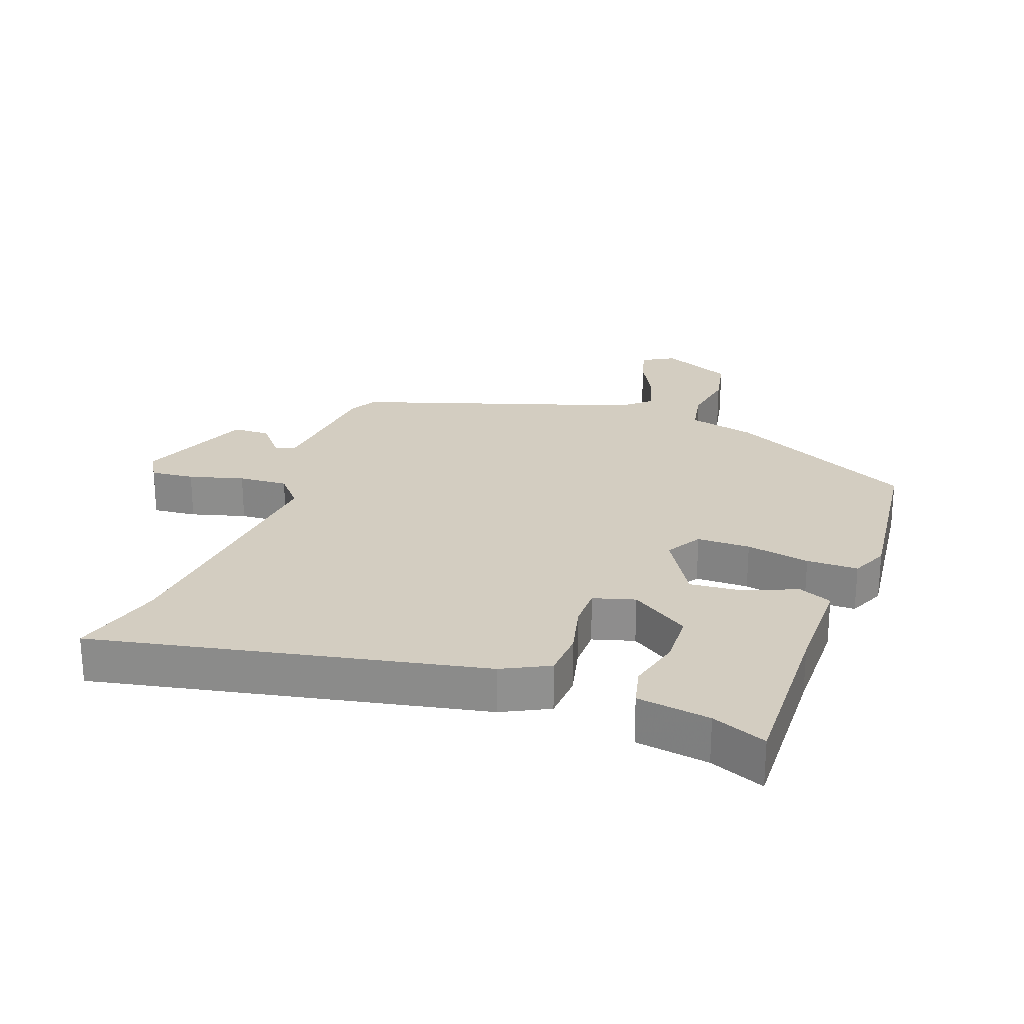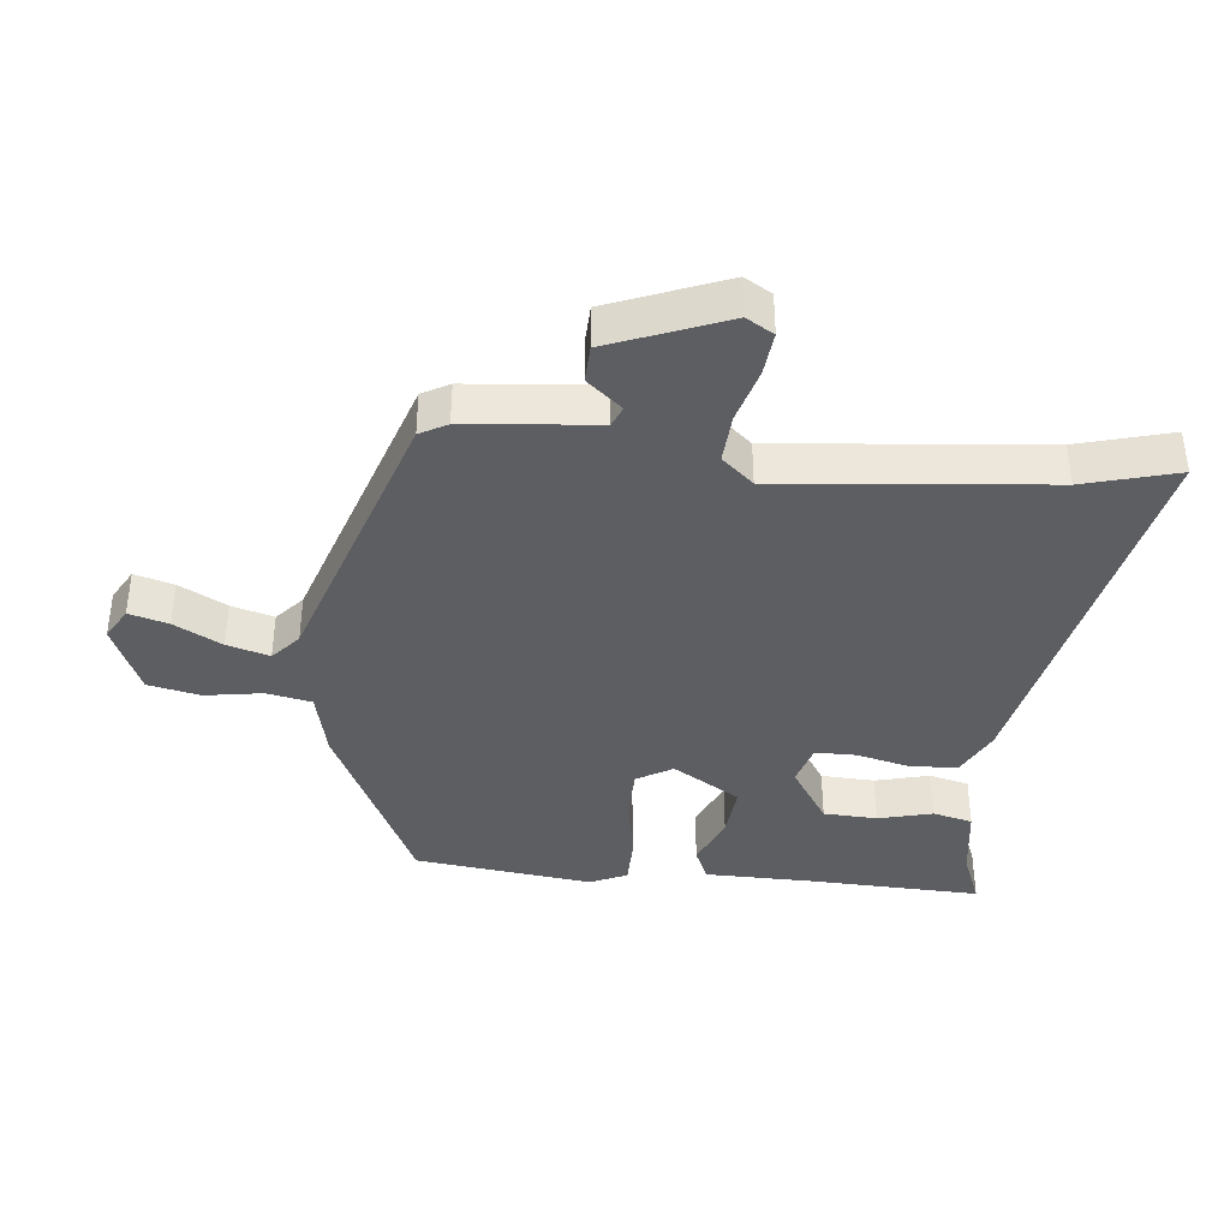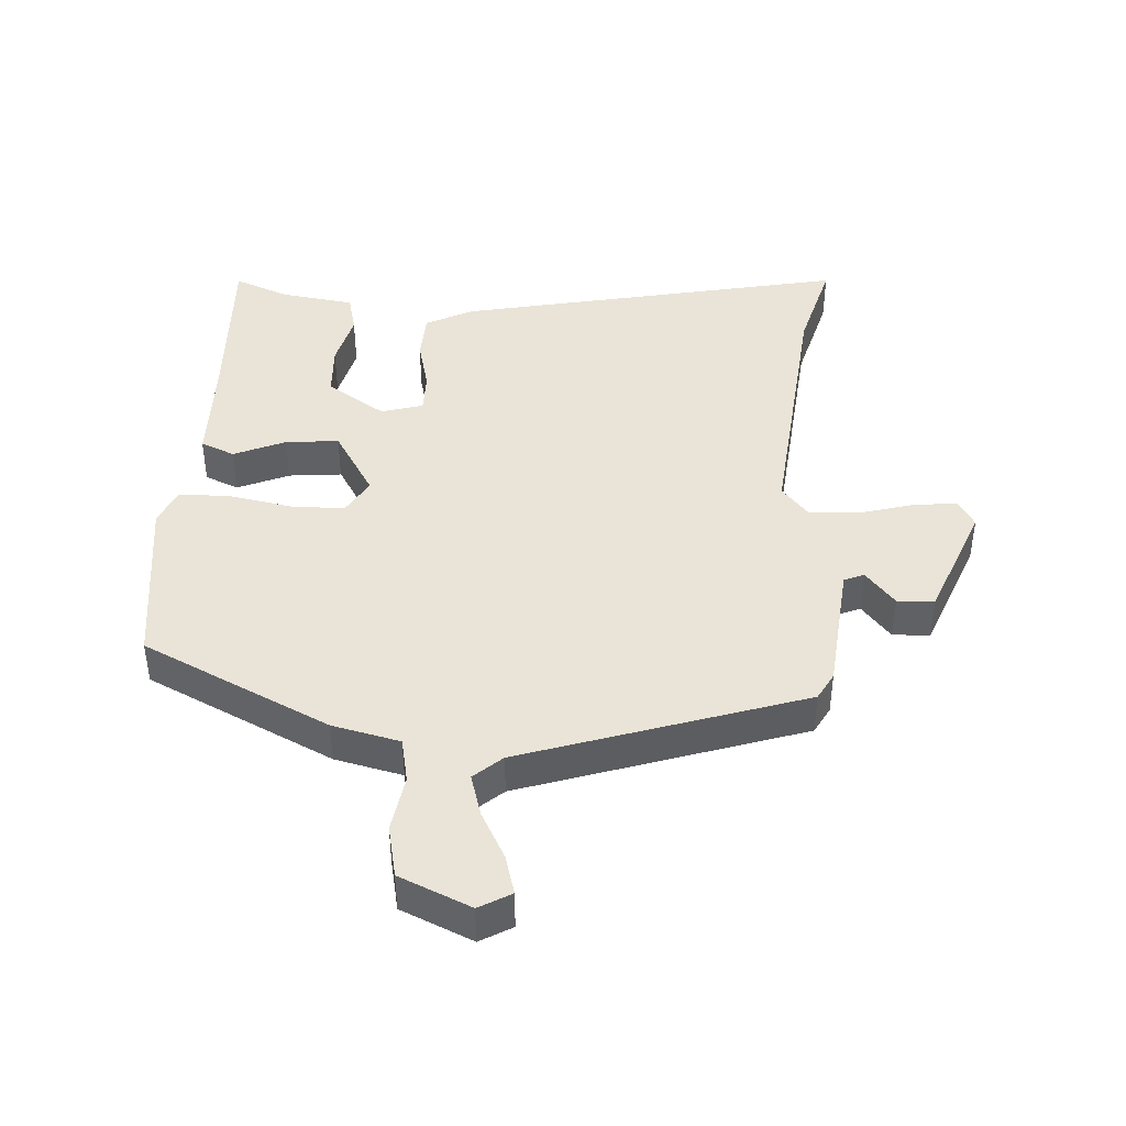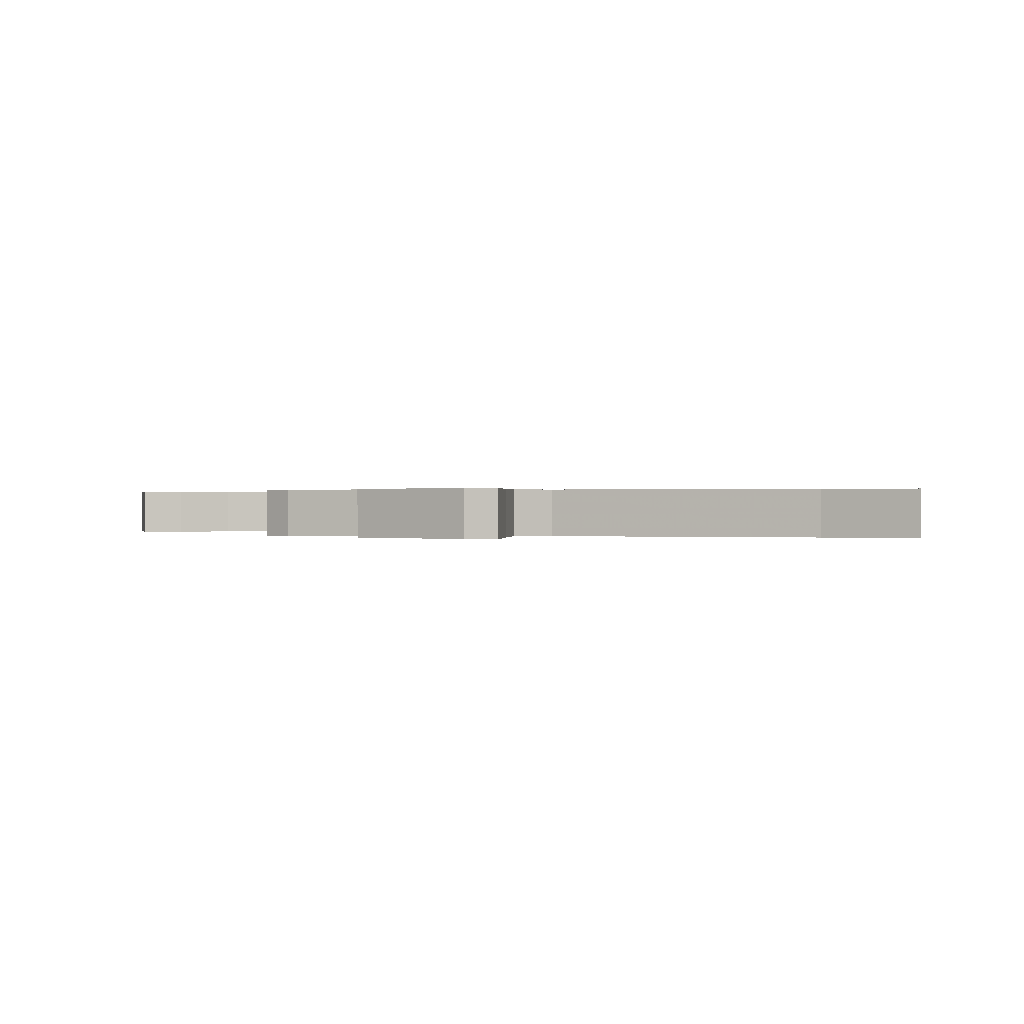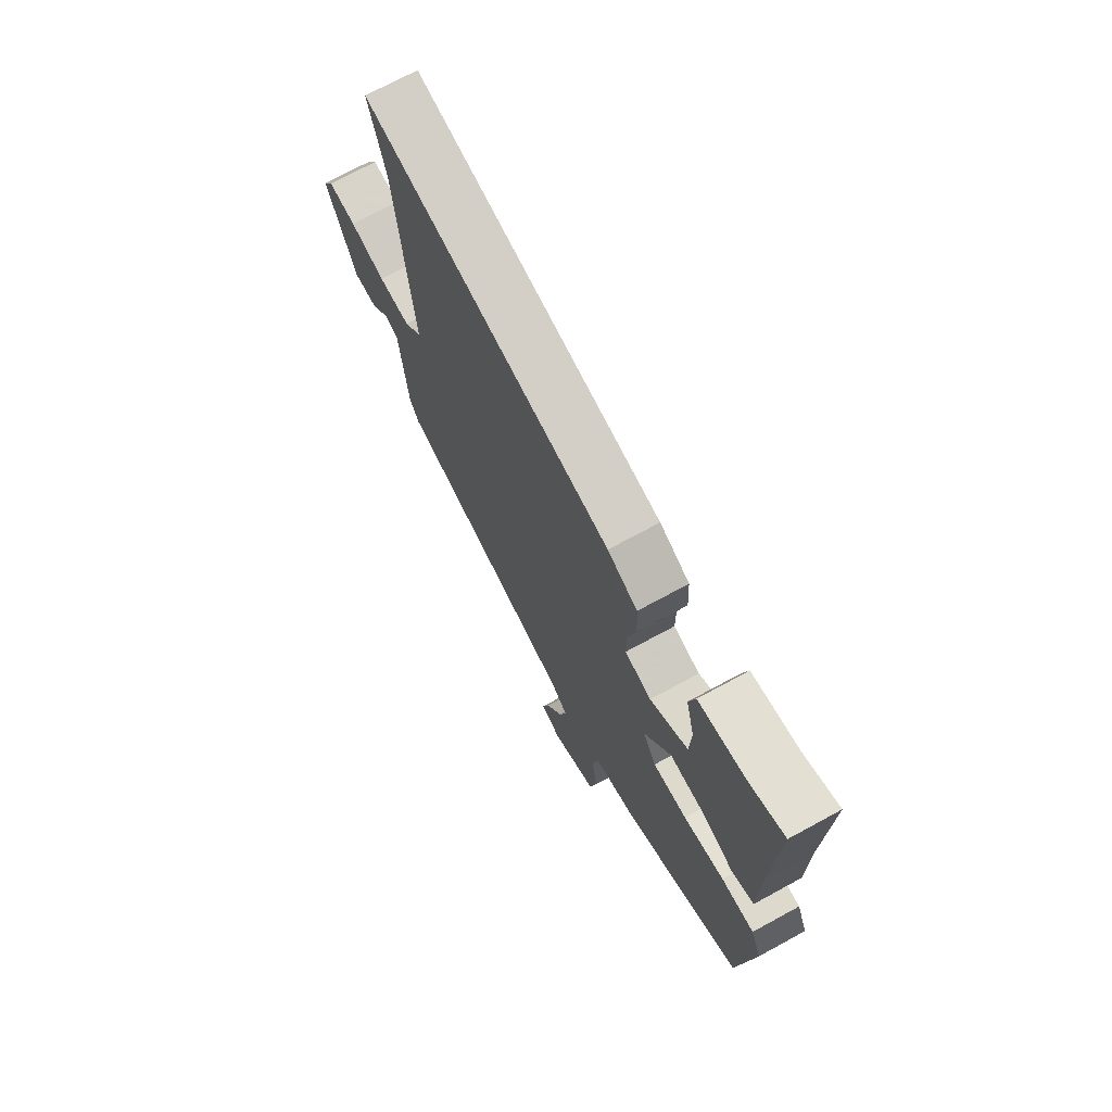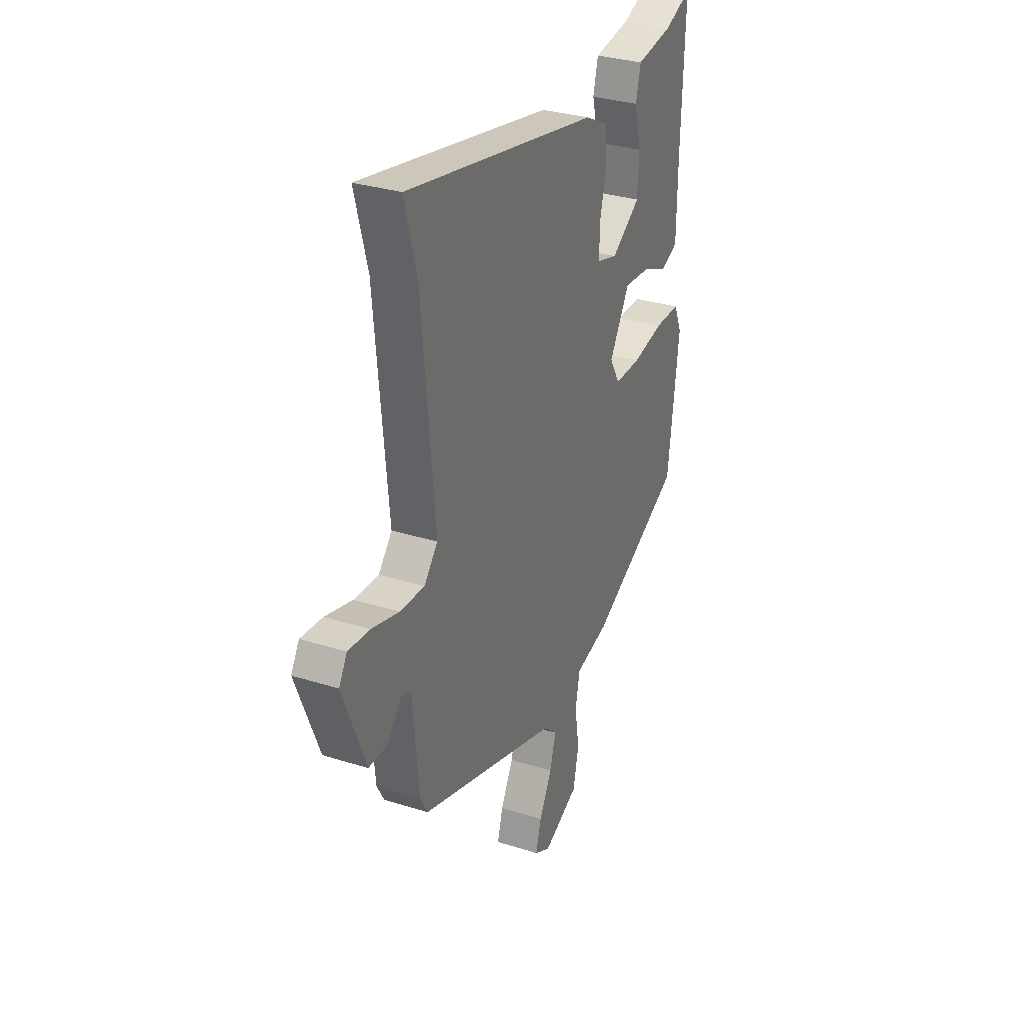
<metadata>
{"format":"obj","ext":"obj","renderer":"f3d","projection":"perspective","resolution":1024,"background":"white","views":[{"elev":24.8,"azim":20.4,"up":"+Y"},{"elev":-38.9,"azim":-95.8,"up":"+Y"},{"elev":43.1,"azim":-176.4,"up":"+Y"},{"elev":0.2,"azim":-75.6,"up":"+Y"},{"elev":71.5,"azim":61.4,"up":"+Z"},{"elev":31.6,"azim":-65.9,"up":"+Z"}]}
</metadata>
<code>
v -0.499 0.07 -0.384
v -0.522 0.07 -0.342
v -0.541 0.07 -0.142
v -0.572 0.07 -0.129
v -0.617 0.07 -0.182
v -0.674 0.07 -0.18
v -0.744 0.07 -0.002
v -0.719 0.07 0.04
v -0.652 0.07 0.033
v -0.568 0.07 0.009
v -0.492 0.07 0.004
v -0.45 0.07 0.052
v -0.489 0.07 0.46
v -0.528 0.07 0.603
v 0.069 0.07 0.478
v 0.141 0.07 0.441
v 0.145 0.07 0.368
v 0.125 0.07 0.287
v 0.125 0.07 0.224
v 0.189 0.07 0.205
v 0.279 0.07 0.263
v 0.283 0.07 0.345
v 0.262 0.07 0.428
v 0.277 0.07 0.489
v 0.39 0.07 0.505
v 0.474 0.07 0.538
v 0.464 0.07 0.271
v 0.462 0.07 0.108
v 0.41 0.07 0.086
v 0.331 0.07 0.12
v 0.249 0.07 0.128
v 0.186 0.07 0.025
v 0.218 0.07 -0.03
v 0.3 0.07 -0.031
v 0.398 0.07 -0.013
v 0.477 0.07 -0.014
v 0.502 0.07 -0.071
v 0.468 0.07 -0.343
v 0.18 0.07 -0.482
v 0.076 0.07 -0.506
v 0.062 0.07 -0.575
v 0.076 0.07 -0.663
v 0.059 0.07 -0.743
v -0.051 0.07 -0.791
v -0.1 0.07 -0.763
v -0.083 0.07 -0.703
v -0.044 0.07 -0.63
v -0.025 0.07 -0.565
v -0.068 0.07 -0.527
v -0.499 0 -0.384
v -0.522 0 -0.342
v -0.541 0 -0.142
v -0.572 0 -0.129
v -0.617 0 -0.182
v -0.674 0 -0.18
v -0.744 0 -0.002
v -0.719 0 0.04
v -0.652 0 0.033
v -0.568 0 0.009
v -0.492 0 0.004
v -0.45 0 0.052
v -0.489 0 0.46
v -0.528 0 0.603
v 0.069 0 0.478
v 0.141 0 0.441
v 0.145 0 0.368
v 0.125 0 0.287
v 0.125 0 0.224
v 0.189 0 0.205
v 0.279 0 0.263
v 0.283 0 0.345
v 0.262 0 0.428
v 0.277 0 0.489
v 0.39 0 0.505
v 0.474 0 0.538
v 0.464 0 0.271
v 0.462 0 0.108
v 0.41 0 0.086
v 0.331 0 0.12
v 0.249 0 0.128
v 0.186 0 0.025
v 0.218 0 -0.03
v 0.3 0 -0.031
v 0.398 0 -0.013
v 0.477 0 -0.014
v 0.502 0 -0.071
v 0.468 0 -0.343
v 0.18 0 -0.482
v 0.076 0 -0.506
v 0.062 0 -0.575
v 0.076 0 -0.663
v 0.059 0 -0.743
v -0.051 0 -0.791
v -0.1 0 -0.763
v -0.083 0 -0.703
v -0.044 0 -0.63
v -0.025 0 -0.565
v -0.068 0 -0.527
f 45 46 47
f 44 45 47
f 43 44 47
f 42 43 47
f 41 42 47
f 40 41 47 48
f 38 39 40
f 37 38 40
f 36 37 40
f 35 36 40
f 34 35 40
f 40 48 49
f 34 40 49
f 33 34 49
f 27 28 29 30
f 27 30 31
f 26 27 31
f 25 26 31
f 22 23 24 25
f 21 22 25
f 21 25 31 32
f 16 17 18
f 15 16 18
f 14 15 18
f 13 14 18
f 12 13 18 19
f 11 12 19 20
f 8 9 10
f 7 8 10
f 6 7 10
f 5 6 10
f 4 5 10
f 3 4 10 11
f 2 3 11
f 1 2 11
f 49 1 11
f 33 49 11
f 32 33 11
f 32 11 20
f 20 21 32
f 96 95 94
f 96 94 93
f 96 93 92
f 96 92 91
f 96 91 90
f 97 96 90 89
f 89 88 87
f 89 87 86
f 89 86 85
f 89 85 84
f 89 84 83
f 98 97 89
f 98 89 83
f 98 83 82
f 79 78 77 76
f 80 79 76
f 80 76 75
f 80 75 74
f 74 73 72 71
f 74 71 70
f 81 80 74 70
f 67 66 65
f 67 65 64
f 67 64 63
f 67 63 62
f 68 67 62 61
f 69 68 61 60
f 59 58 57
f 59 57 56
f 59 56 55
f 59 55 54
f 59 54 53
f 60 59 53 52
f 60 52 51
f 60 51 50
f 60 50 98
f 60 98 82
f 60 82 81
f 69 60 81
f 81 70 69
f 1 50 51 2
f 2 51 52 3
f 3 52 53 4
f 4 53 54 5
f 5 54 55 6
f 6 55 56 7
f 7 56 57 8
f 8 57 58 9
f 9 58 59 10
f 10 59 60 11
f 11 60 61 12
f 12 61 62 13
f 13 62 63 14
f 14 63 64 15
f 15 64 65 16
f 16 65 66 17
f 17 66 67 18
f 18 67 68 19
f 19 68 69 20
f 20 69 70 21
f 21 70 71 22
f 22 71 72 23
f 23 72 73 24
f 24 73 74 25
f 25 74 75 26
f 26 75 76 27
f 27 76 77 28
f 28 77 78 29
f 29 78 79 30
f 30 79 80 31
f 31 80 81 32
f 32 81 82 33
f 33 82 83 34
f 34 83 84 35
f 35 84 85 36
f 36 85 86 37
f 37 86 87 38
f 38 87 88 39
f 39 88 89 40
f 40 89 90 41
f 41 90 91 42
f 42 91 92 43
f 43 92 93 44
f 44 93 94 45
f 45 94 95 46
f 46 95 96 47
f 47 96 97 48
f 48 97 98 49
f 49 98 50 1

</code>
